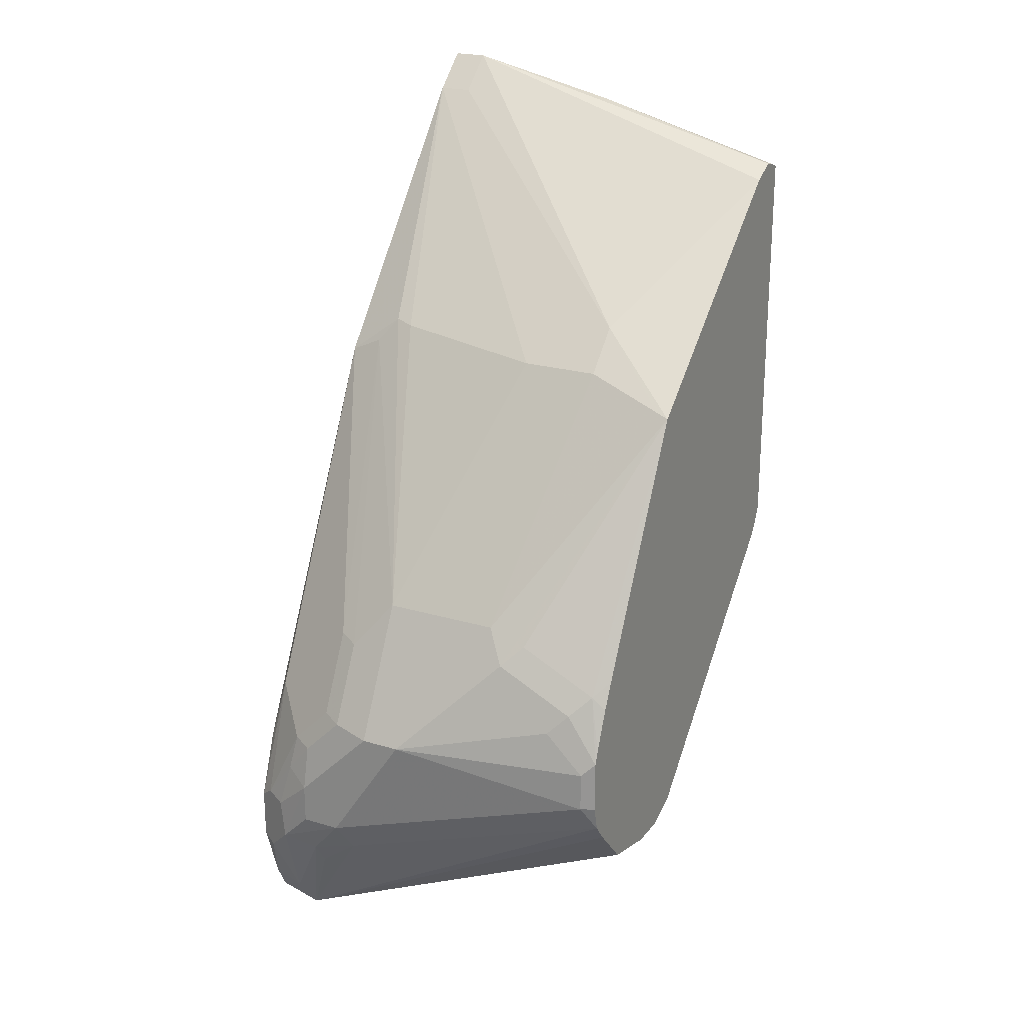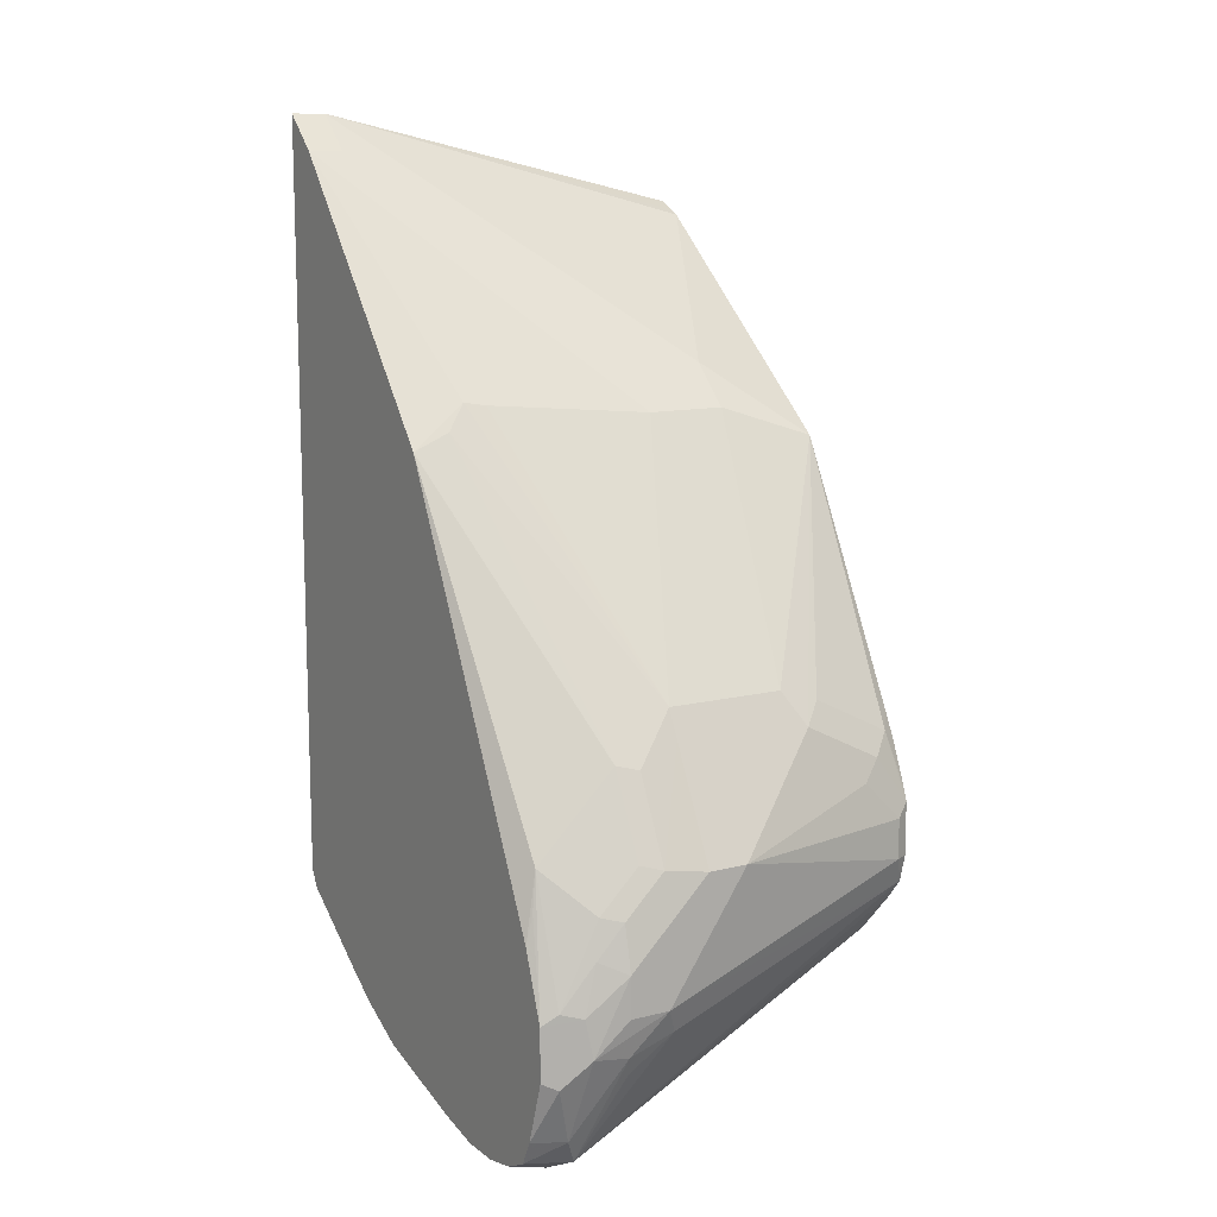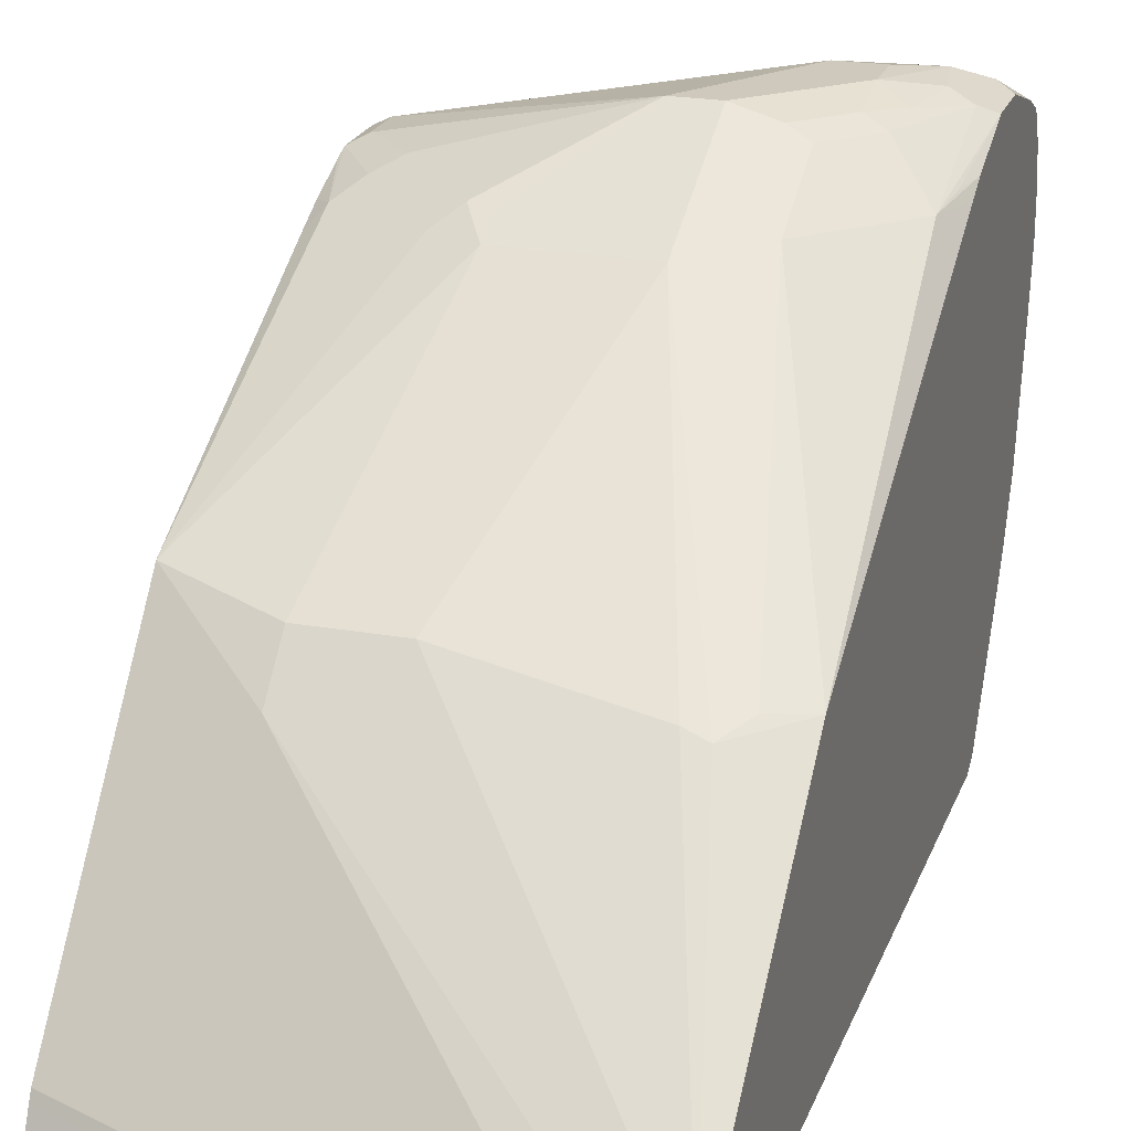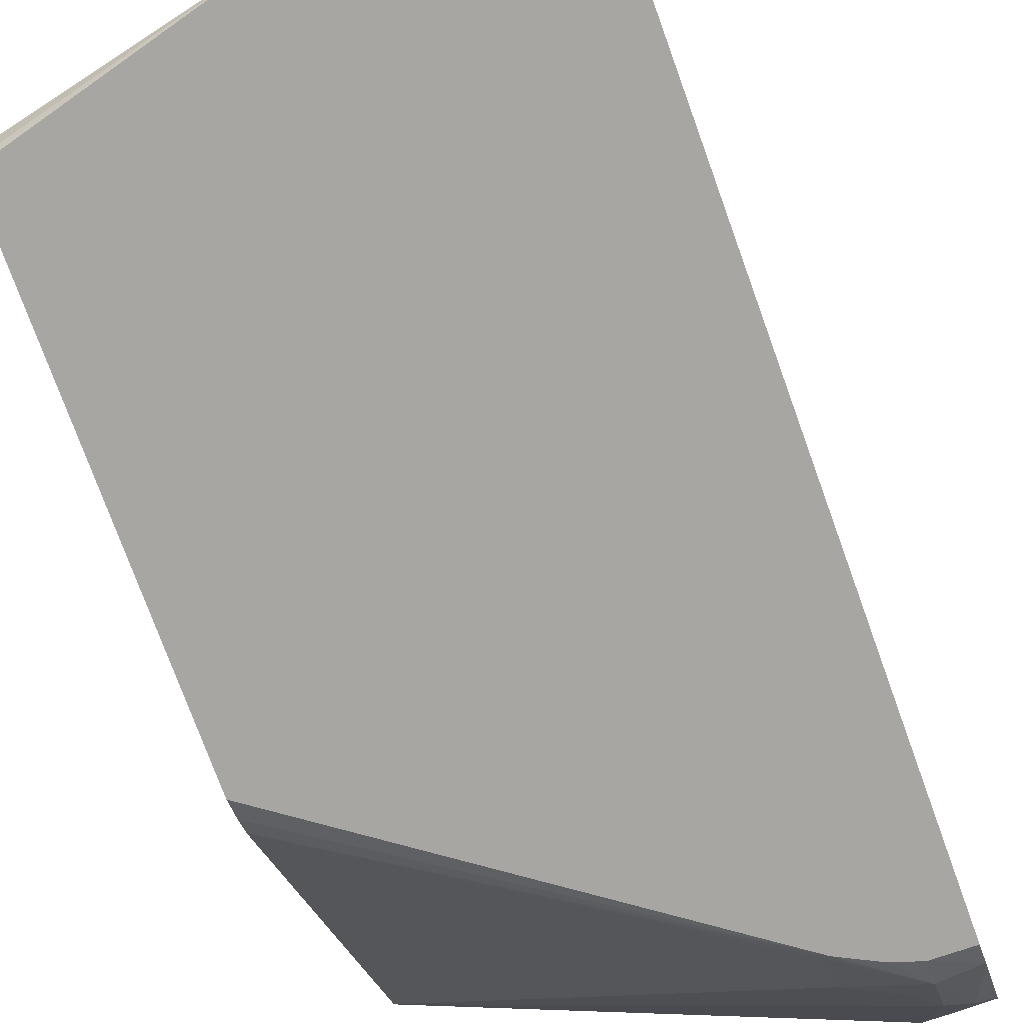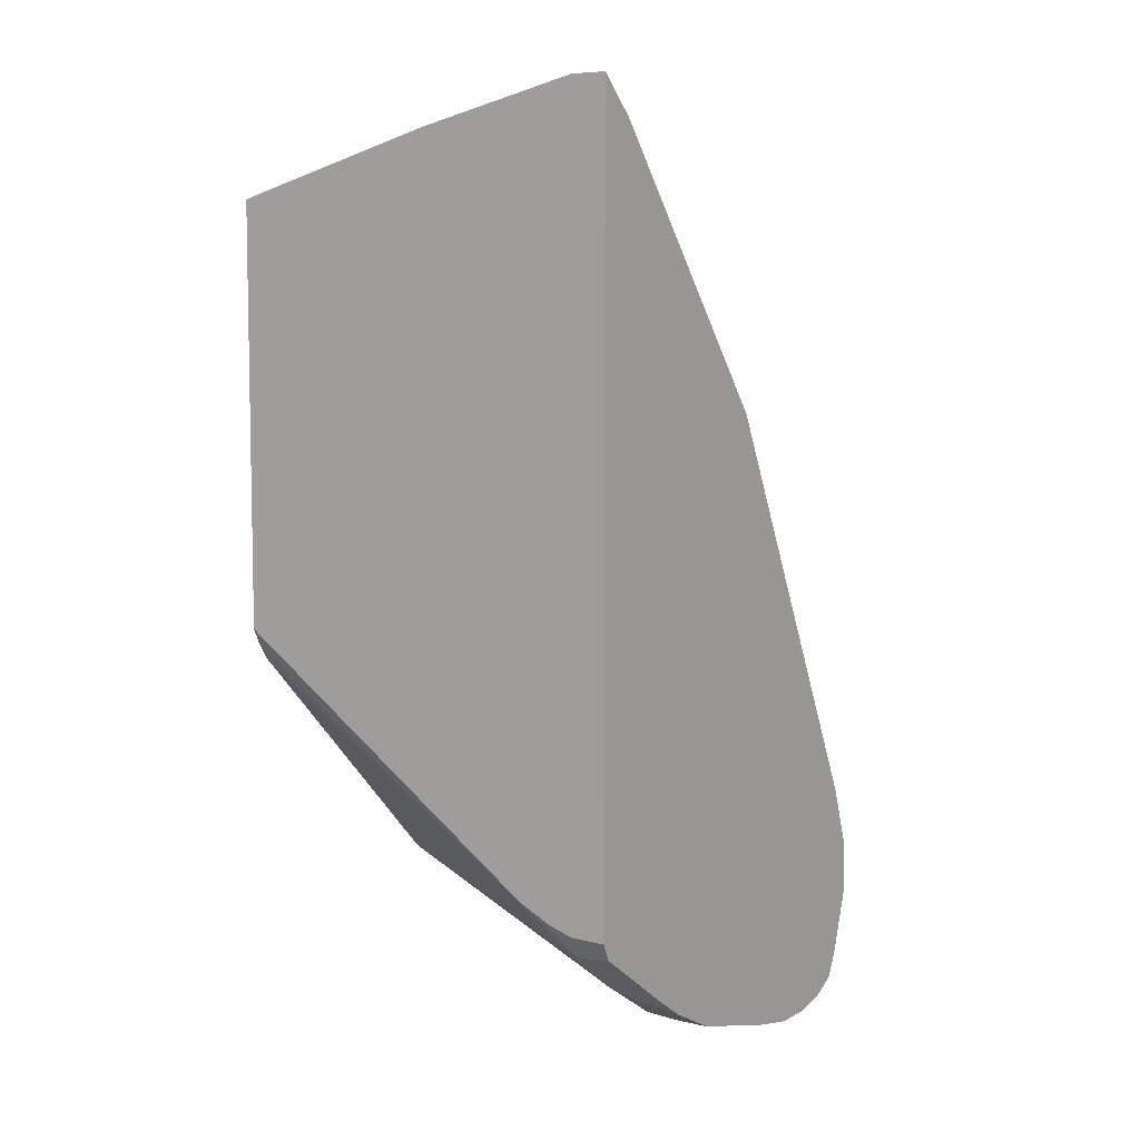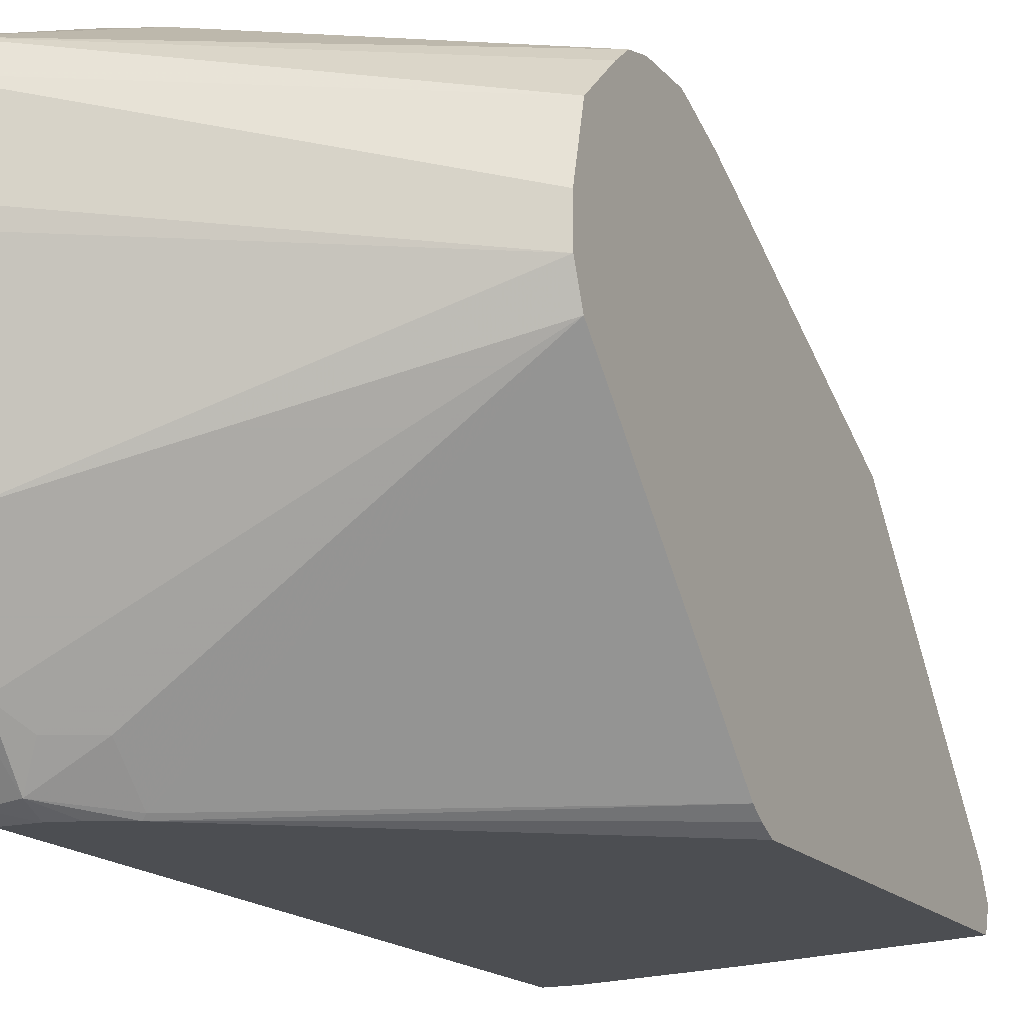
<metadata>
{"format":"obj","ext":"obj","renderer":"f3d","projection":"perspective","resolution":1024,"background":"white","views":[{"elev":22.3,"azim":-152.6,"up":"+Z"},{"elev":11.7,"azim":148.9,"up":"+Z"},{"elev":22.4,"azim":17.2,"up":"+Y"},{"elev":-74.2,"azim":19.8,"up":"+Y"},{"elev":6.9,"azim":33.7,"up":"+Z"},{"elev":-16.6,"azim":-153.5,"up":"+Y"}]}
</metadata>
<code>
v 0.1598 0.3995 -0.1598
v 0.1398 0.3995 -0.1598
v 0.1598 0.3995 -0.1398
v 0.1764 0.3962 -0.1765
v 0.1573 0.3945 -0.1798
v 0.1332 0.3929 -0.1731
v -0.006643 0.3729 -0.1332
v 1.08e-06 0.3795 -0.1198
v 0.09987 0.3995 -0.09985
v 0.1798 0.3945 -0.1573
v 0.1398 0.3995 -0.1198
v 0.1598 0.3945 -0.1173
v 0.1731 0.3929 -0.1332
v 0.1972 0.3859 -0.1861
v 0.1898 0.3895 -0.1898
v 0.1798 0.3795 -0.2197
v 0.1731 0.3729 -0.233
v 0.1548 0.3895 -0.1898
v -0.006683 0.3729 -0.1332
v -0.006683 0.3762 -0.1198
v -0.006683 0.3653 -0.1428
v 1.08e-06 0.3795 -0.09985
v 0.01999 0.3795 -0.07988
v 0.05994 0.3795 -0.05991
v 0.05994 0.3729 -0.04657
v 0.1198 0.3995 -0.09985
v 0.1898 0.3895 -0.1548
v 0.1972 0.3859 -0.1603
v 0.1398 0.3945 -0.09735
v 0.1698 0.3895 -0.1148
v 0.1972 0.3758 -0.2171
v 0.1972 0.3696 -0.2297
v 0.1798 0.3596 -0.2397
v -0.006683 0.3449 -0.1651
v -0.006683 0.3762 -0.09318
v 0.009998 0.3745 -0.0699
v 0.04994 0.3745 -0.04993
v 0.05994 0.3662 -0.03327
v 0.1198 0.3729 -0.04657
v 0.1898 0.3696 -0.09486
v 0.1931 0.3729 -0.1132
v 0.1972 0.3739 -0.1279
v 0.1198 0.3662 -0.03327
v 0.1398 0.3745 -0.05742
v 0.1498 0.3696 -0.05492
v 0.1498 0.3895 -0.09486
v 0.1972 0.357 -0.236
v 0.1972 0.3526 -0.2371
v 0.1972 0.3396 -0.2397
v 0.1798 0.3196 -0.2397
v -0.006683 0.3129 -0.1731
v -0.006683 0.3737 -0.08655
v 1.08e-06 0.367 -0.05991
v 0.03997 0.367 -0.03994
v -0.006683 0.2941 0.07102
v 1.08e-06 0.293 0.07324
v 0.03997 0.2863 0.08654
v 0.1972 0.3683 -0.1164
v 0.1972 0.2732 0.07442
v 0.1972 0.279 0.06285
v 0.07991 0.2863 0.08654
v 0.1598 0.273 0.09321
v 0.1698 0.2697 0.09489
v 0.1798 0.2747 0.08236
v 0.1972 0.3196 -0.2397
v 0.1898 0.2897 -0.2347
v 0.1798 0.2397 -0.2197
v 0.1698 0.2297 -0.2147
v 0.1698 0.3096 -0.2347
v -0.006683 0.293 -0.1731
v -0.006683 0.3654 -0.06658
v -0.006683 0.3587 -0.05324
v -0.006683 0.1732 0.1731
v 0.03997 0.2664 0.1065
v 0.1972 0.1665 0.2064
v 0.07991 0.2664 0.1065
v 0.1972 0.2952 -0.2347
v 0.1972 0.2397 -0.2197
v 0.1798 0.2264 -0.2131
v 0.1798 0.2131 -0.2064
v 0.1898 0.1898 -0.1947
v 0.1798 0.1798 -0.1873
v -0.006683 0.2763 -0.1665
v -0.006683 0.2929 -0.1731
v -0.006683 0.1687 0.1754
v 0.1798 0.1478 0.2239
v 0.1798 0.1665 0.2064
v 0.1972 0.1478 0.2239
v 0.1972 0.2264 -0.2131
v 0.1972 0.2131 -0.2064
v 0.1972 0.1953 -0.1947
v 0.1972 0.1518 -0.1643
v 0.1798 0.1532 -0.1665
v 0.1698 0.1698 -0.1748
v 0.1498 0.1698 -0.1648
v 0.1498 0.1498 -0.1448
v -0.006683 0.1765 -0.06658
v -0.006683 0.1598 0.1798
v 0.09987 0.1478 0.2055
v 0.1972 0.1478 -0.1559
v 0.1798 0.1478 -0.1556
v 0.1677 0.1478 -0.1517
v 0.1519 0.1478 -0.1438
v -0.006683 0.1565 -0.04662
v -0.006683 0.1522 0.1778
v -0.006683 0.1478 0.176
v -0.006683 0.1478 -0.03119
v -0.006683 0.152 -0.03994
f 50 69 70
f 50 68 69
f 50 67 68
f 50 66 67
f 43 64 44
f 45 64 59
f 43 62 63
f 52 71 53
f 43 63 64
f 50 65 66
f 44 64 45
f 57 76 61
f 53 55 54
f 53 71 72
f 55 73 74
f 55 74 56
f 56 74 57
f 57 74 76
f 59 64 63
f 59 63 75
f 43 61 62
f 61 76 75
f 61 75 62
f 53 72 55
f 40 60 58
f 33 65 50
f 40 45 59
f 62 75 63
f 30 46 40
f 32 47 33
f 33 47 48
f 33 48 49
f 33 49 65
f 33 50 70
f 33 70 51
f 103 108 104
f 33 51 34
f 35 52 53
f 35 53 36
f 36 53 37
f 37 53 54
f 37 54 55
f 37 55 38
f 38 55 56
f 38 56 57
f 38 57 61
f 38 61 43
f 40 58 42
f 40 42 41
f 40 46 45
f 40 59 60
f 65 77 66
f 92 101 93
f 66 78 67
f 83 95 96
f 83 96 97
f 85 98 86
f 86 98 99
f 86 99 106
f 86 106 107
f 86 107 103
f 86 103 102
f 86 102 101
f 86 101 100
f 86 100 88
f 92 100 101
f 93 101 102
f 93 102 103
f 93 103 96
f 93 96 95
f 93 95 94
f 96 103 104
f 96 104 97
f 98 105 99
f 99 105 106
f 103 107 108
f 29 45 46
f 83 94 95
f 66 77 78
f 82 94 83
f 81 93 82
f 67 78 89
f 67 89 79
f 67 79 68
f 68 79 80
f 68 80 81
f 68 81 82
f 68 82 83
f 68 83 84
f 68 84 70
f 68 70 69
f 73 85 86
f 73 86 74
f 74 86 87
f 74 87 75
f 74 75 76
f 75 87 86
f 75 86 88
f 79 89 81
f 79 81 80
f 81 89 90
f 81 90 91
f 81 91 92
f 81 92 93
f 82 93 94
f 29 44 45
f 24 37 25
f 29 39 43
f 7 21 19
f 8 20 35
f 8 35 22
f 8 22 9
f 9 22 23
f 9 23 24
f 9 24 25
f 9 25 39
f 9 39 26
f 10 13 27
f 7 17 21
f 10 27 28
f 11 26 29
f 11 29 12
f 12 29 46
f 12 46 30
f 12 30 13
f 13 30 27
f 14 31 15
f 14 28 42
f 14 42 58
f 14 58 60
f 10 28 14
f 7 20 8
f 7 19 20
f 6 17 7
f 29 43 44
f 1 2 9
f 1 9 26
f 1 26 11
f 1 11 3
f 1 3 4
f 1 4 2
f 2 4 5
f 2 5 6
f 2 6 7
f 2 7 8
f 2 8 9
f 3 10 4
f 3 11 12
f 3 12 13
f 3 13 10
f 4 14 15
f 4 16 5
f 4 10 14
f 5 16 17
f 5 17 18
f 5 18 6
f 6 18 17
f 14 60 59
f 14 59 75
f 4 15 16
f 14 88 100
f 19 107 106
f 19 106 105
f 19 105 98
f 19 98 85
f 19 85 73
f 19 73 55
f 19 55 72
f 19 72 71
f 19 71 52
f 19 52 35
f 19 35 20
f 22 35 36
f 22 36 23
f 23 37 24
f 25 38 43
f 25 43 39
f 25 37 38
f 26 39 29
f 27 30 40
f 27 40 28
f 28 40 41
f 28 41 42
f 14 75 88
f 19 108 107
f 19 104 108
f 23 36 37
f 19 83 97
f 14 100 92
f 19 97 104
f 14 92 91
f 14 91 90
f 14 90 89
f 14 89 78
f 14 77 65
f 14 65 49
f 14 49 48
f 14 48 47
f 14 47 32
f 14 32 31
f 14 78 77
f 16 31 32
f 15 31 16
f 19 84 83
f 19 51 70
f 19 34 51
f 19 70 84
f 17 34 21
f 19 21 34
f 17 33 34
f 17 32 33
f 16 32 17

</code>
